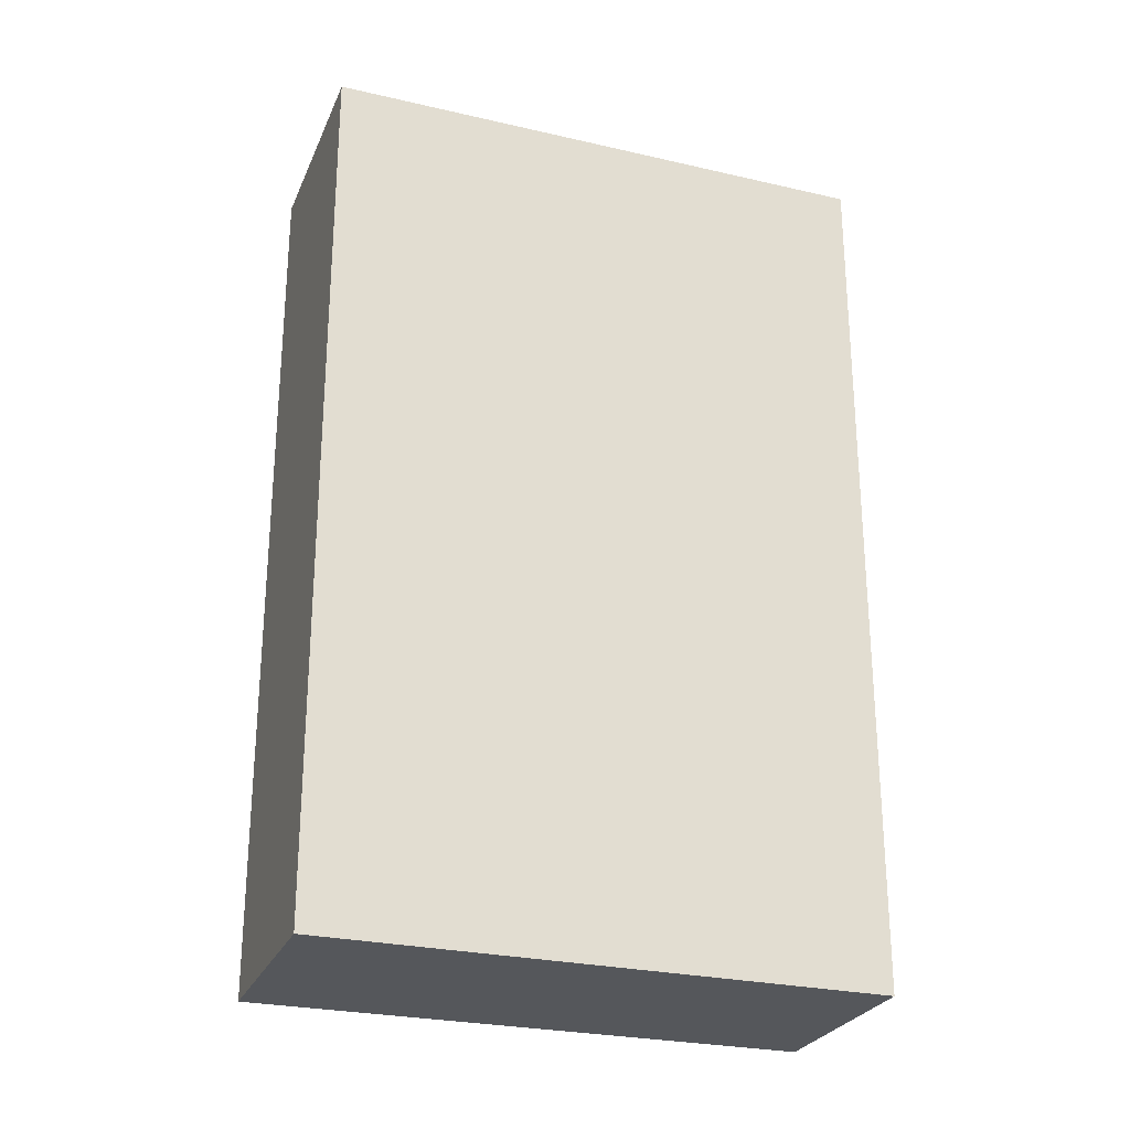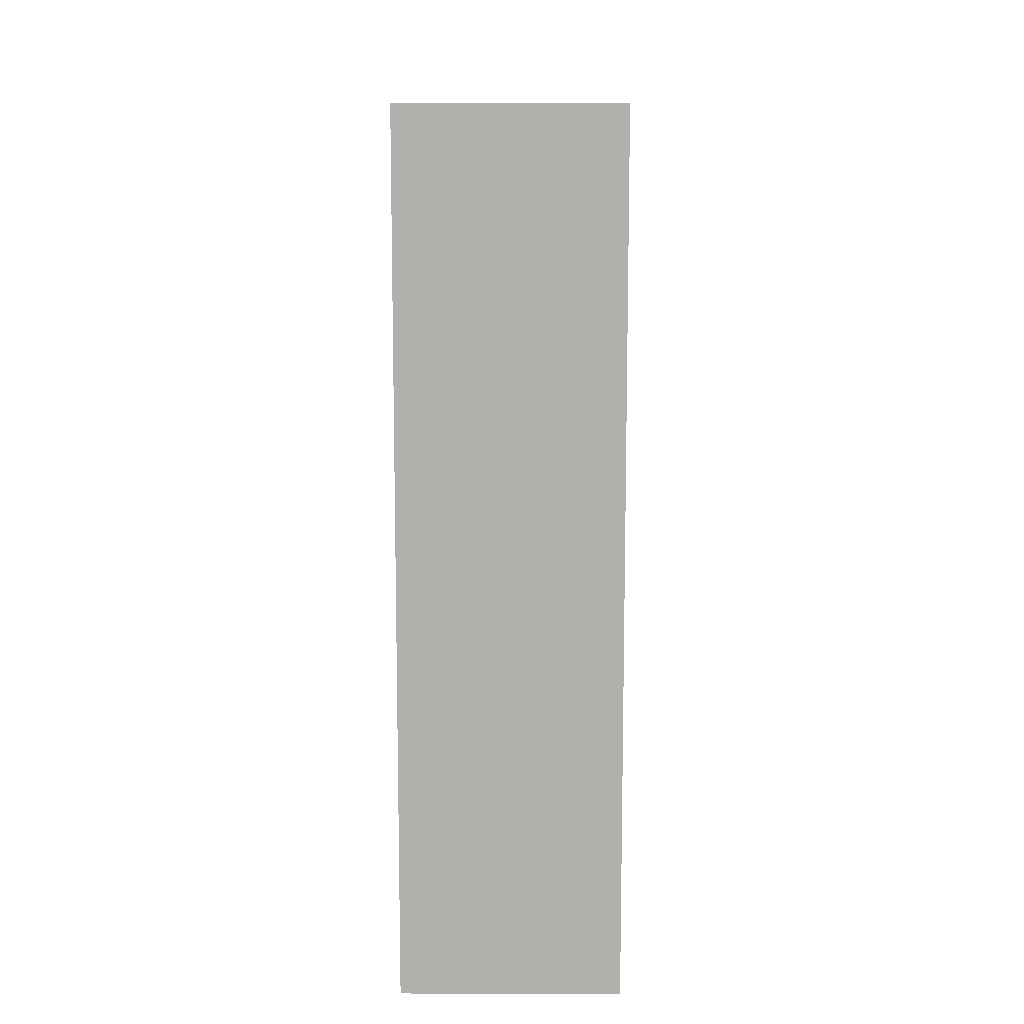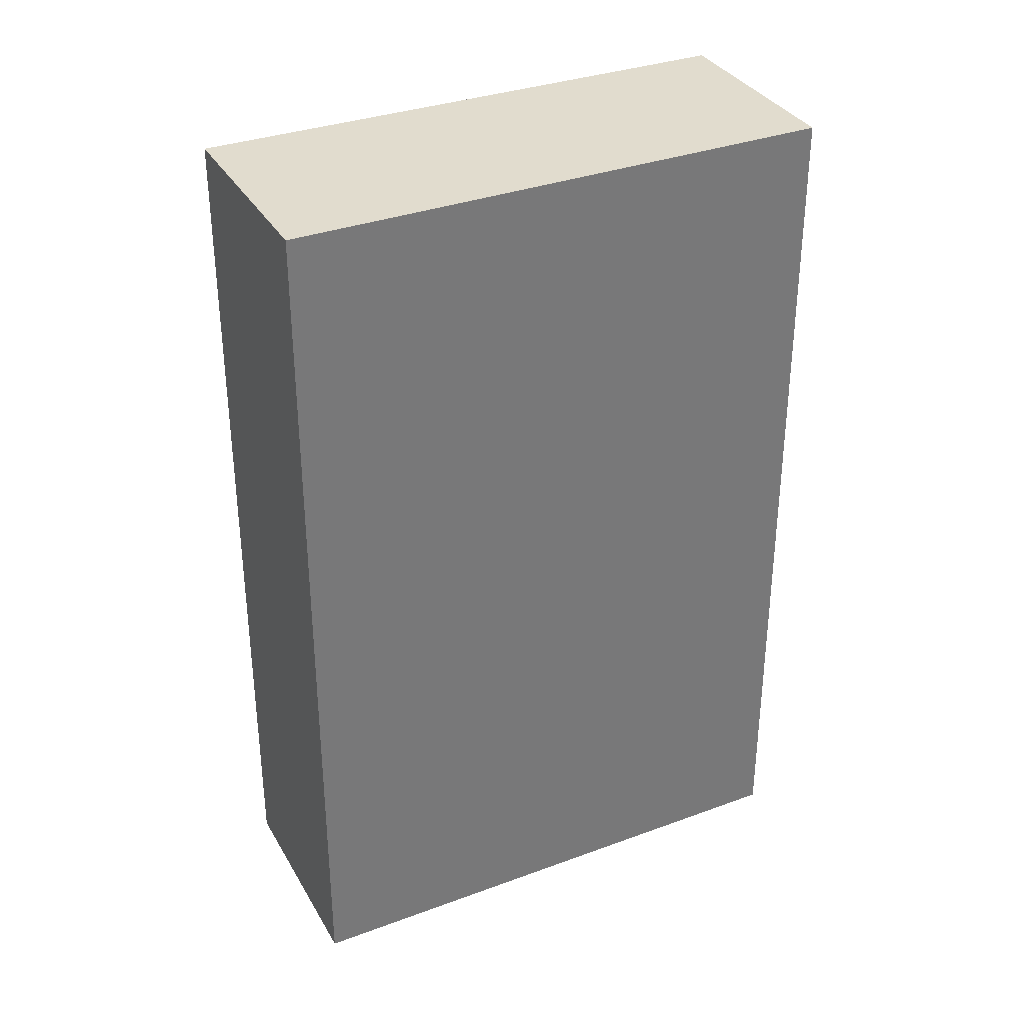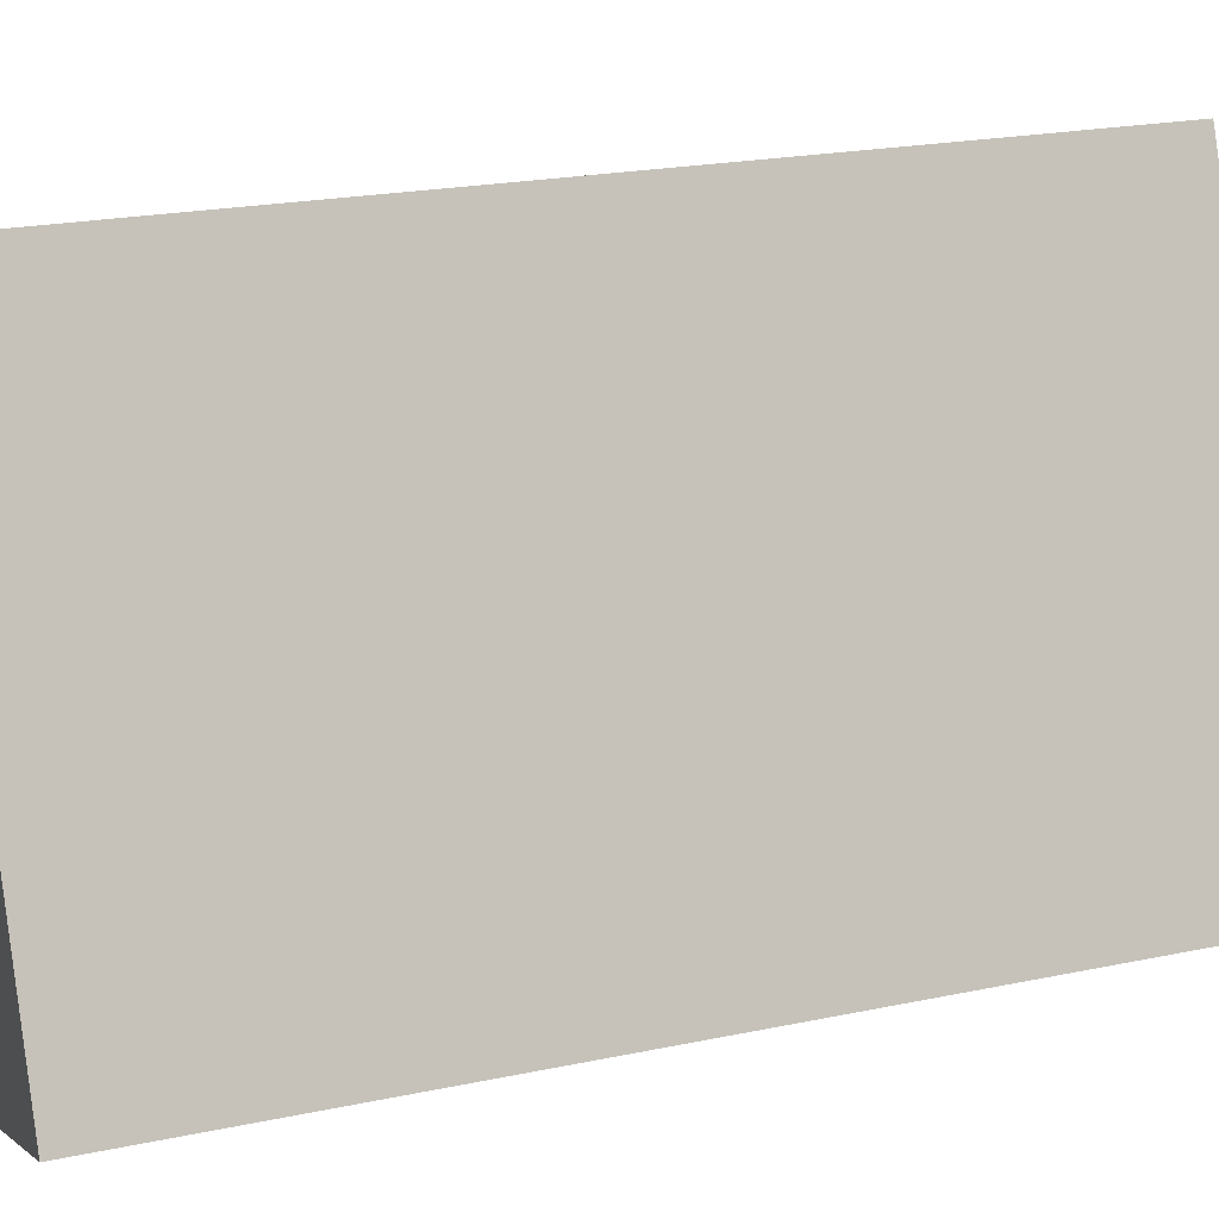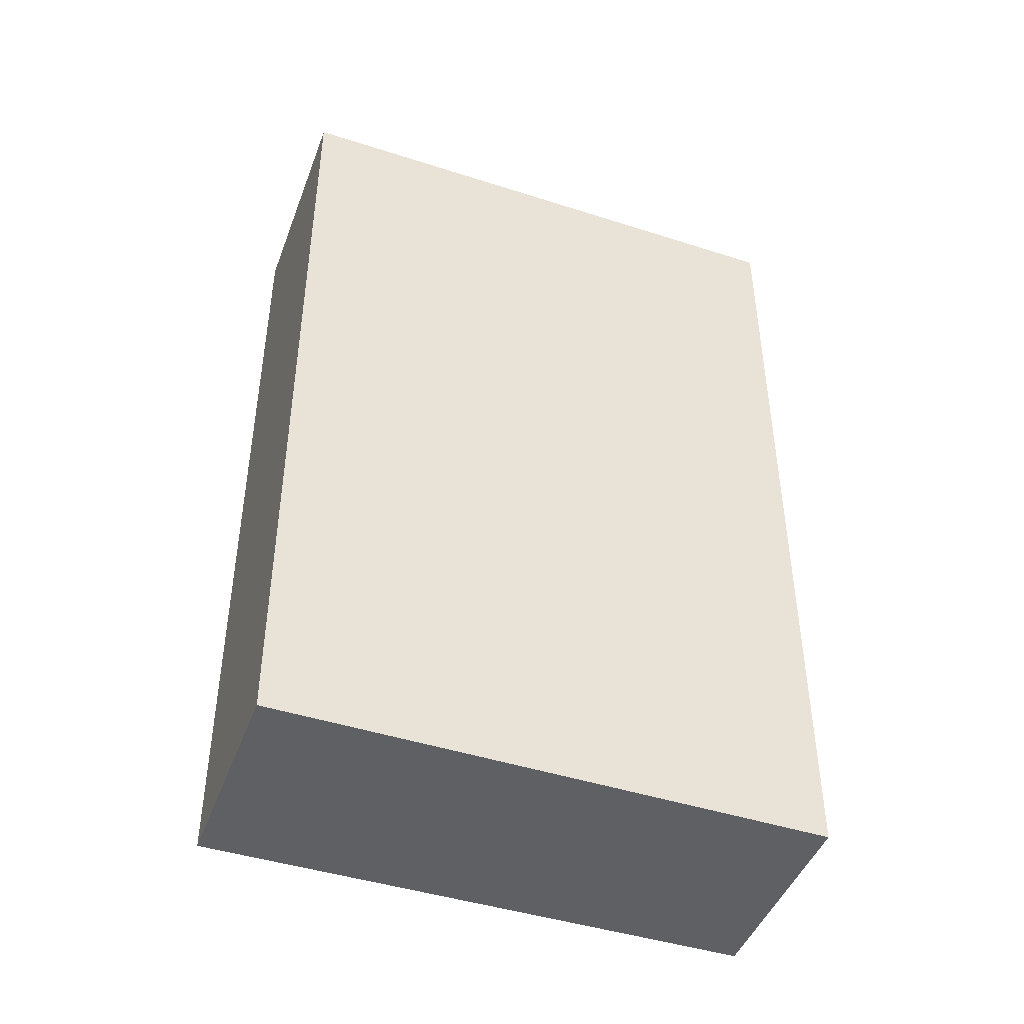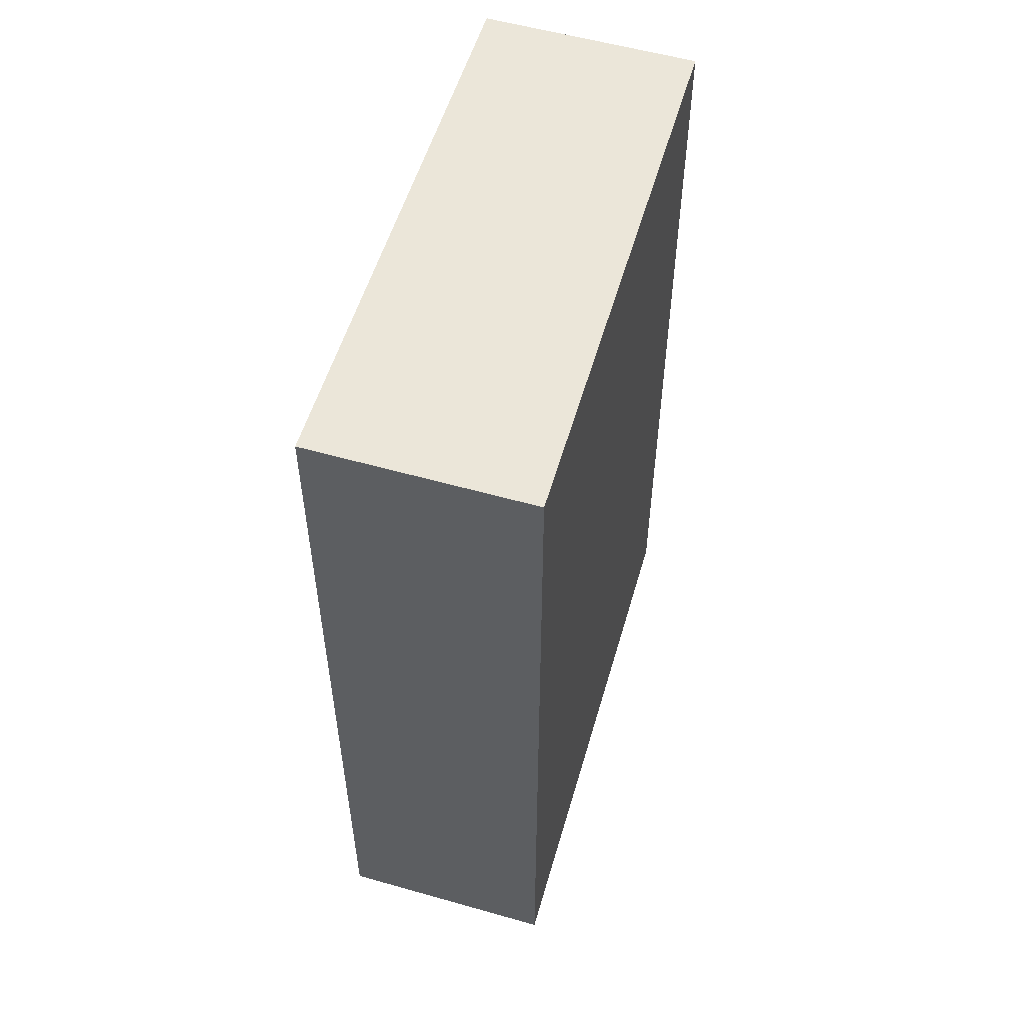
<metadata>
{"format":"obj","ext":"obj","renderer":"f3d","projection":"perspective","resolution":1024,"background":"white","views":[{"elev":-26.5,"azim":92.7,"up":"+Y"},{"elev":11.3,"azim":22.6,"up":"+Y"},{"elev":34.0,"azim":86.1,"up":"+Y"},{"elev":21.7,"azim":-110.3,"up":"+Z"},{"elev":-45.2,"azim":92.3,"up":"+Y"},{"elev":55.5,"azim":38.8,"up":"+Y"}]}
</metadata>
<code>
v  1.821 3.86 1.899
v  0 3.86 2.364e-16
v  0.922 3.86 2.265
v  0.876 3.86 -0.356
v  0 0 0
v  0.922 -1.387e-16 2.265
v  1.821 -1.163e-16 1.899
v  0.876 2.18e-17 -0.356
g defaultobject
f 1 2 3
f 2 1 4
f 5 3 2
f 3 5 6
f 6 1 3
f 1 6 7
f 7 4 1
f 4 7 8
f 8 2 4
f 2 8 5
f 8 6 5
f 6 8 7

</code>
